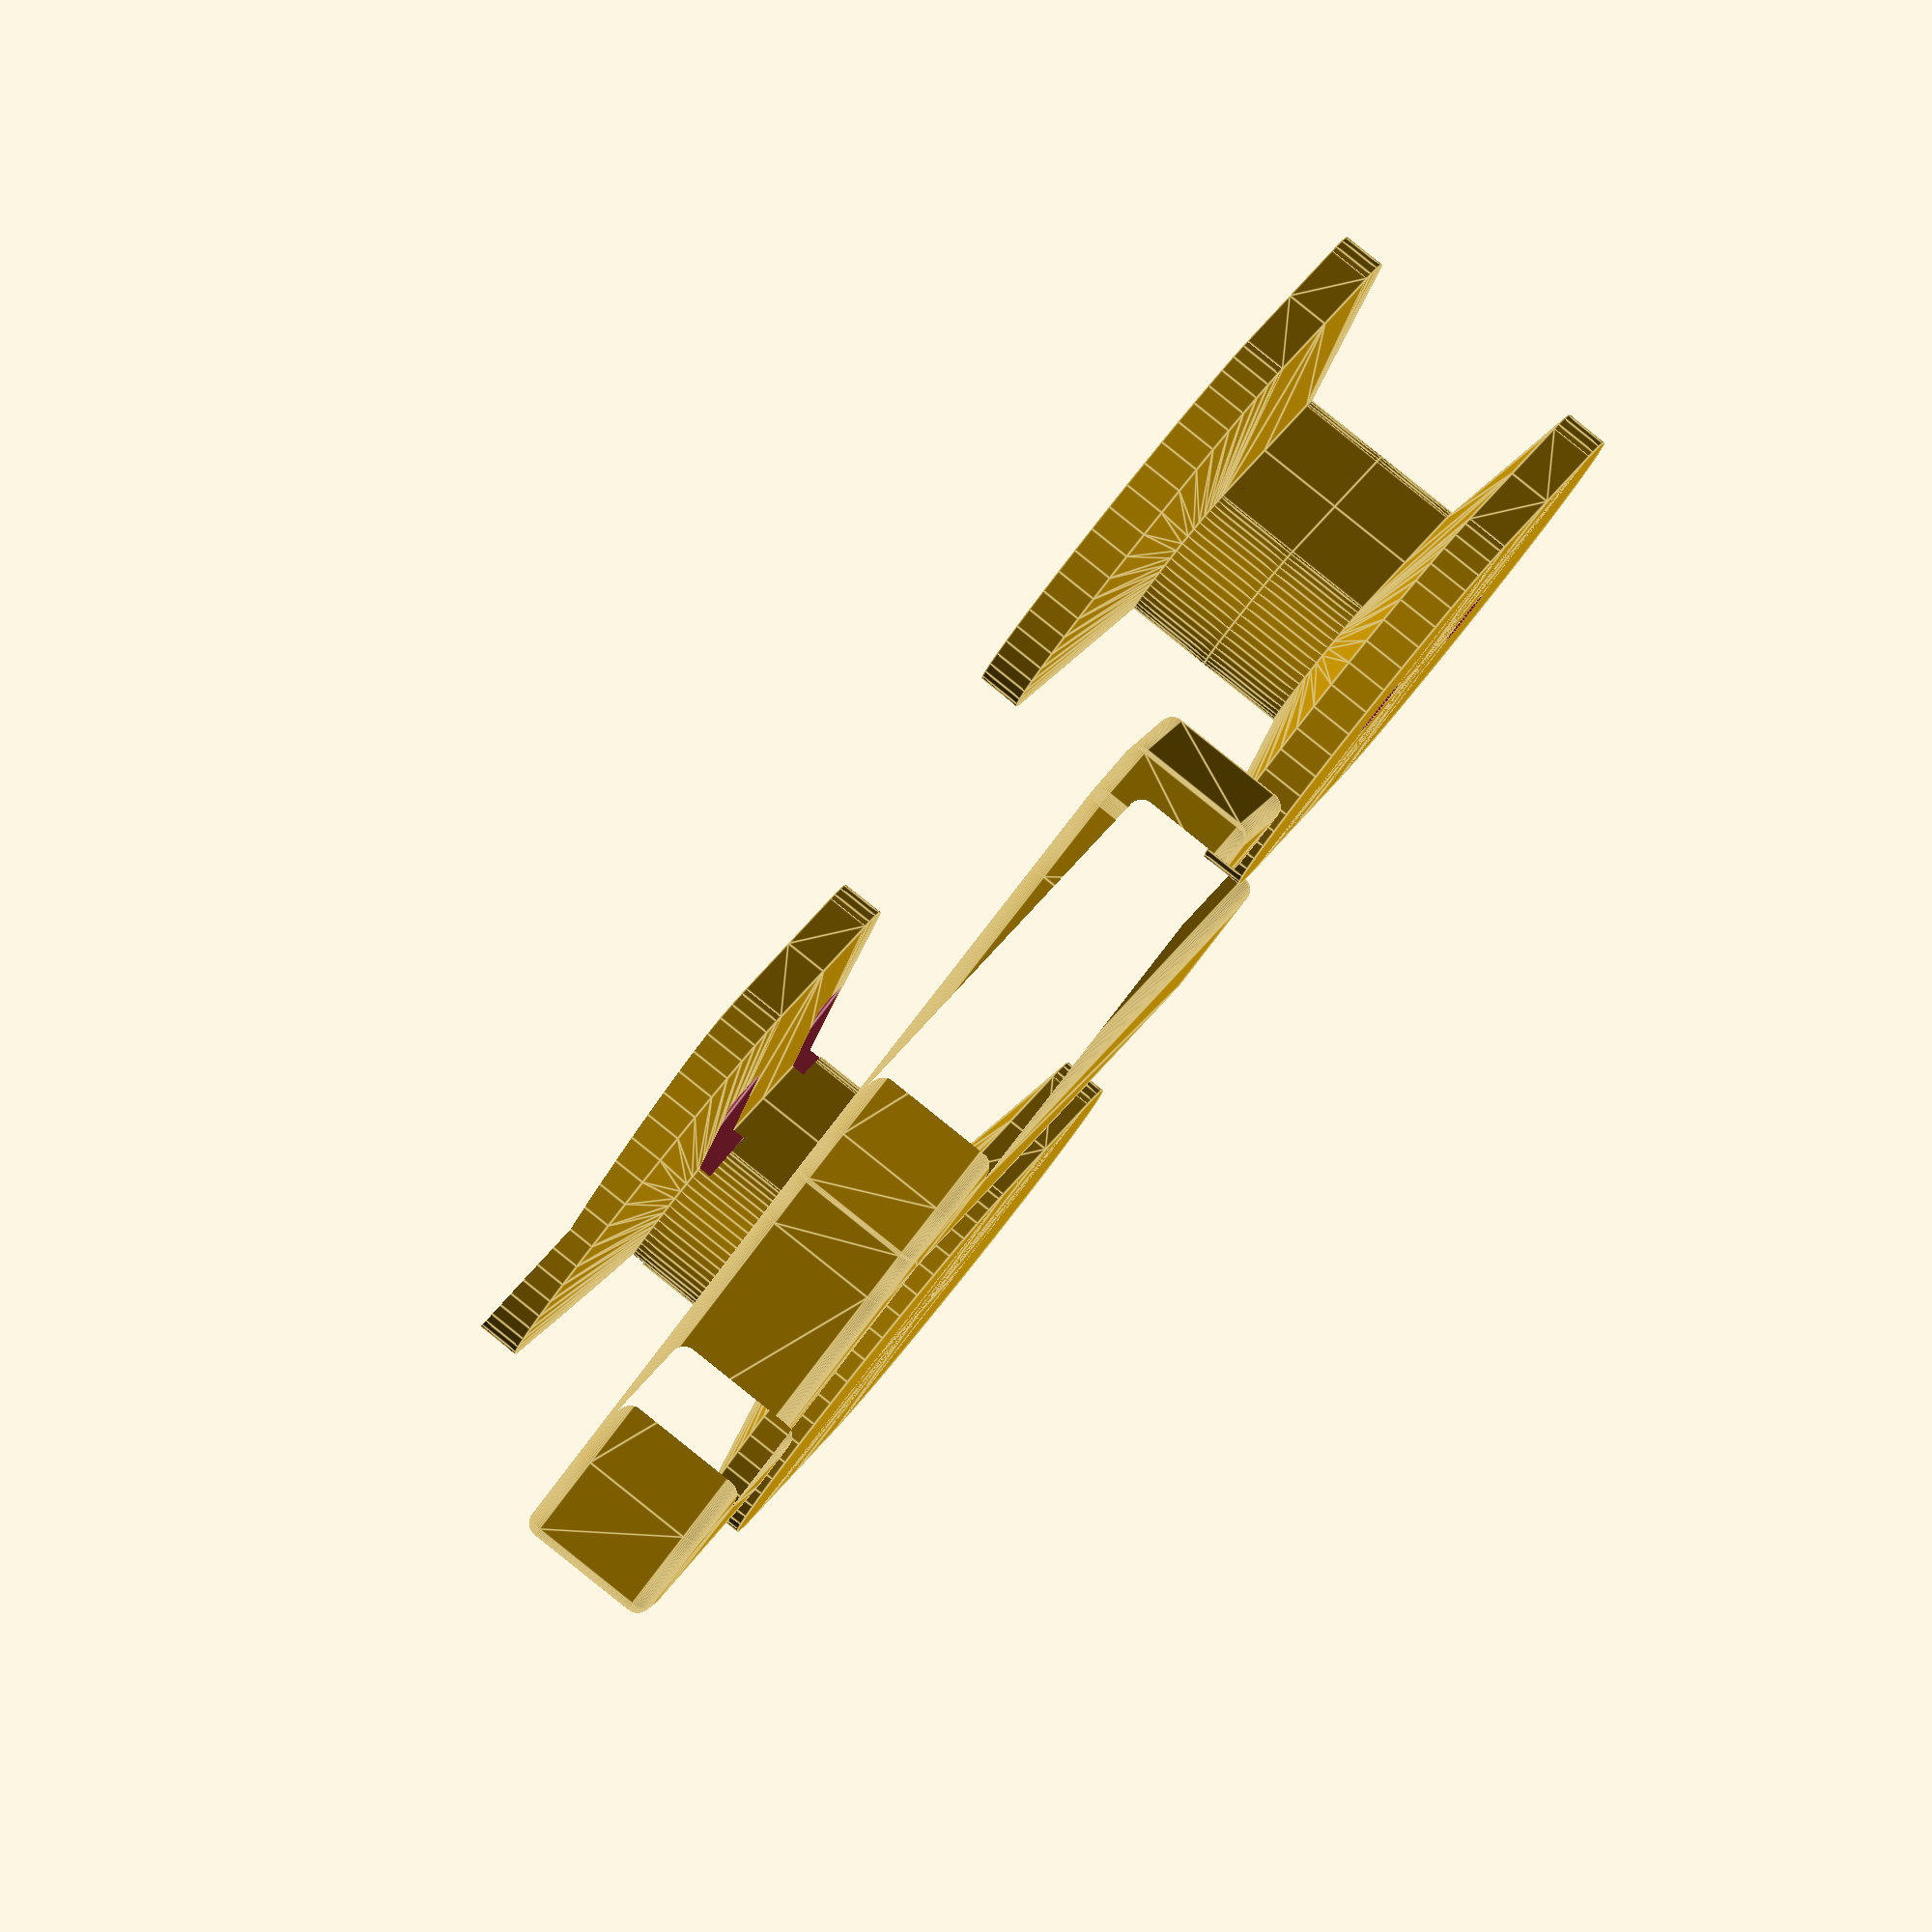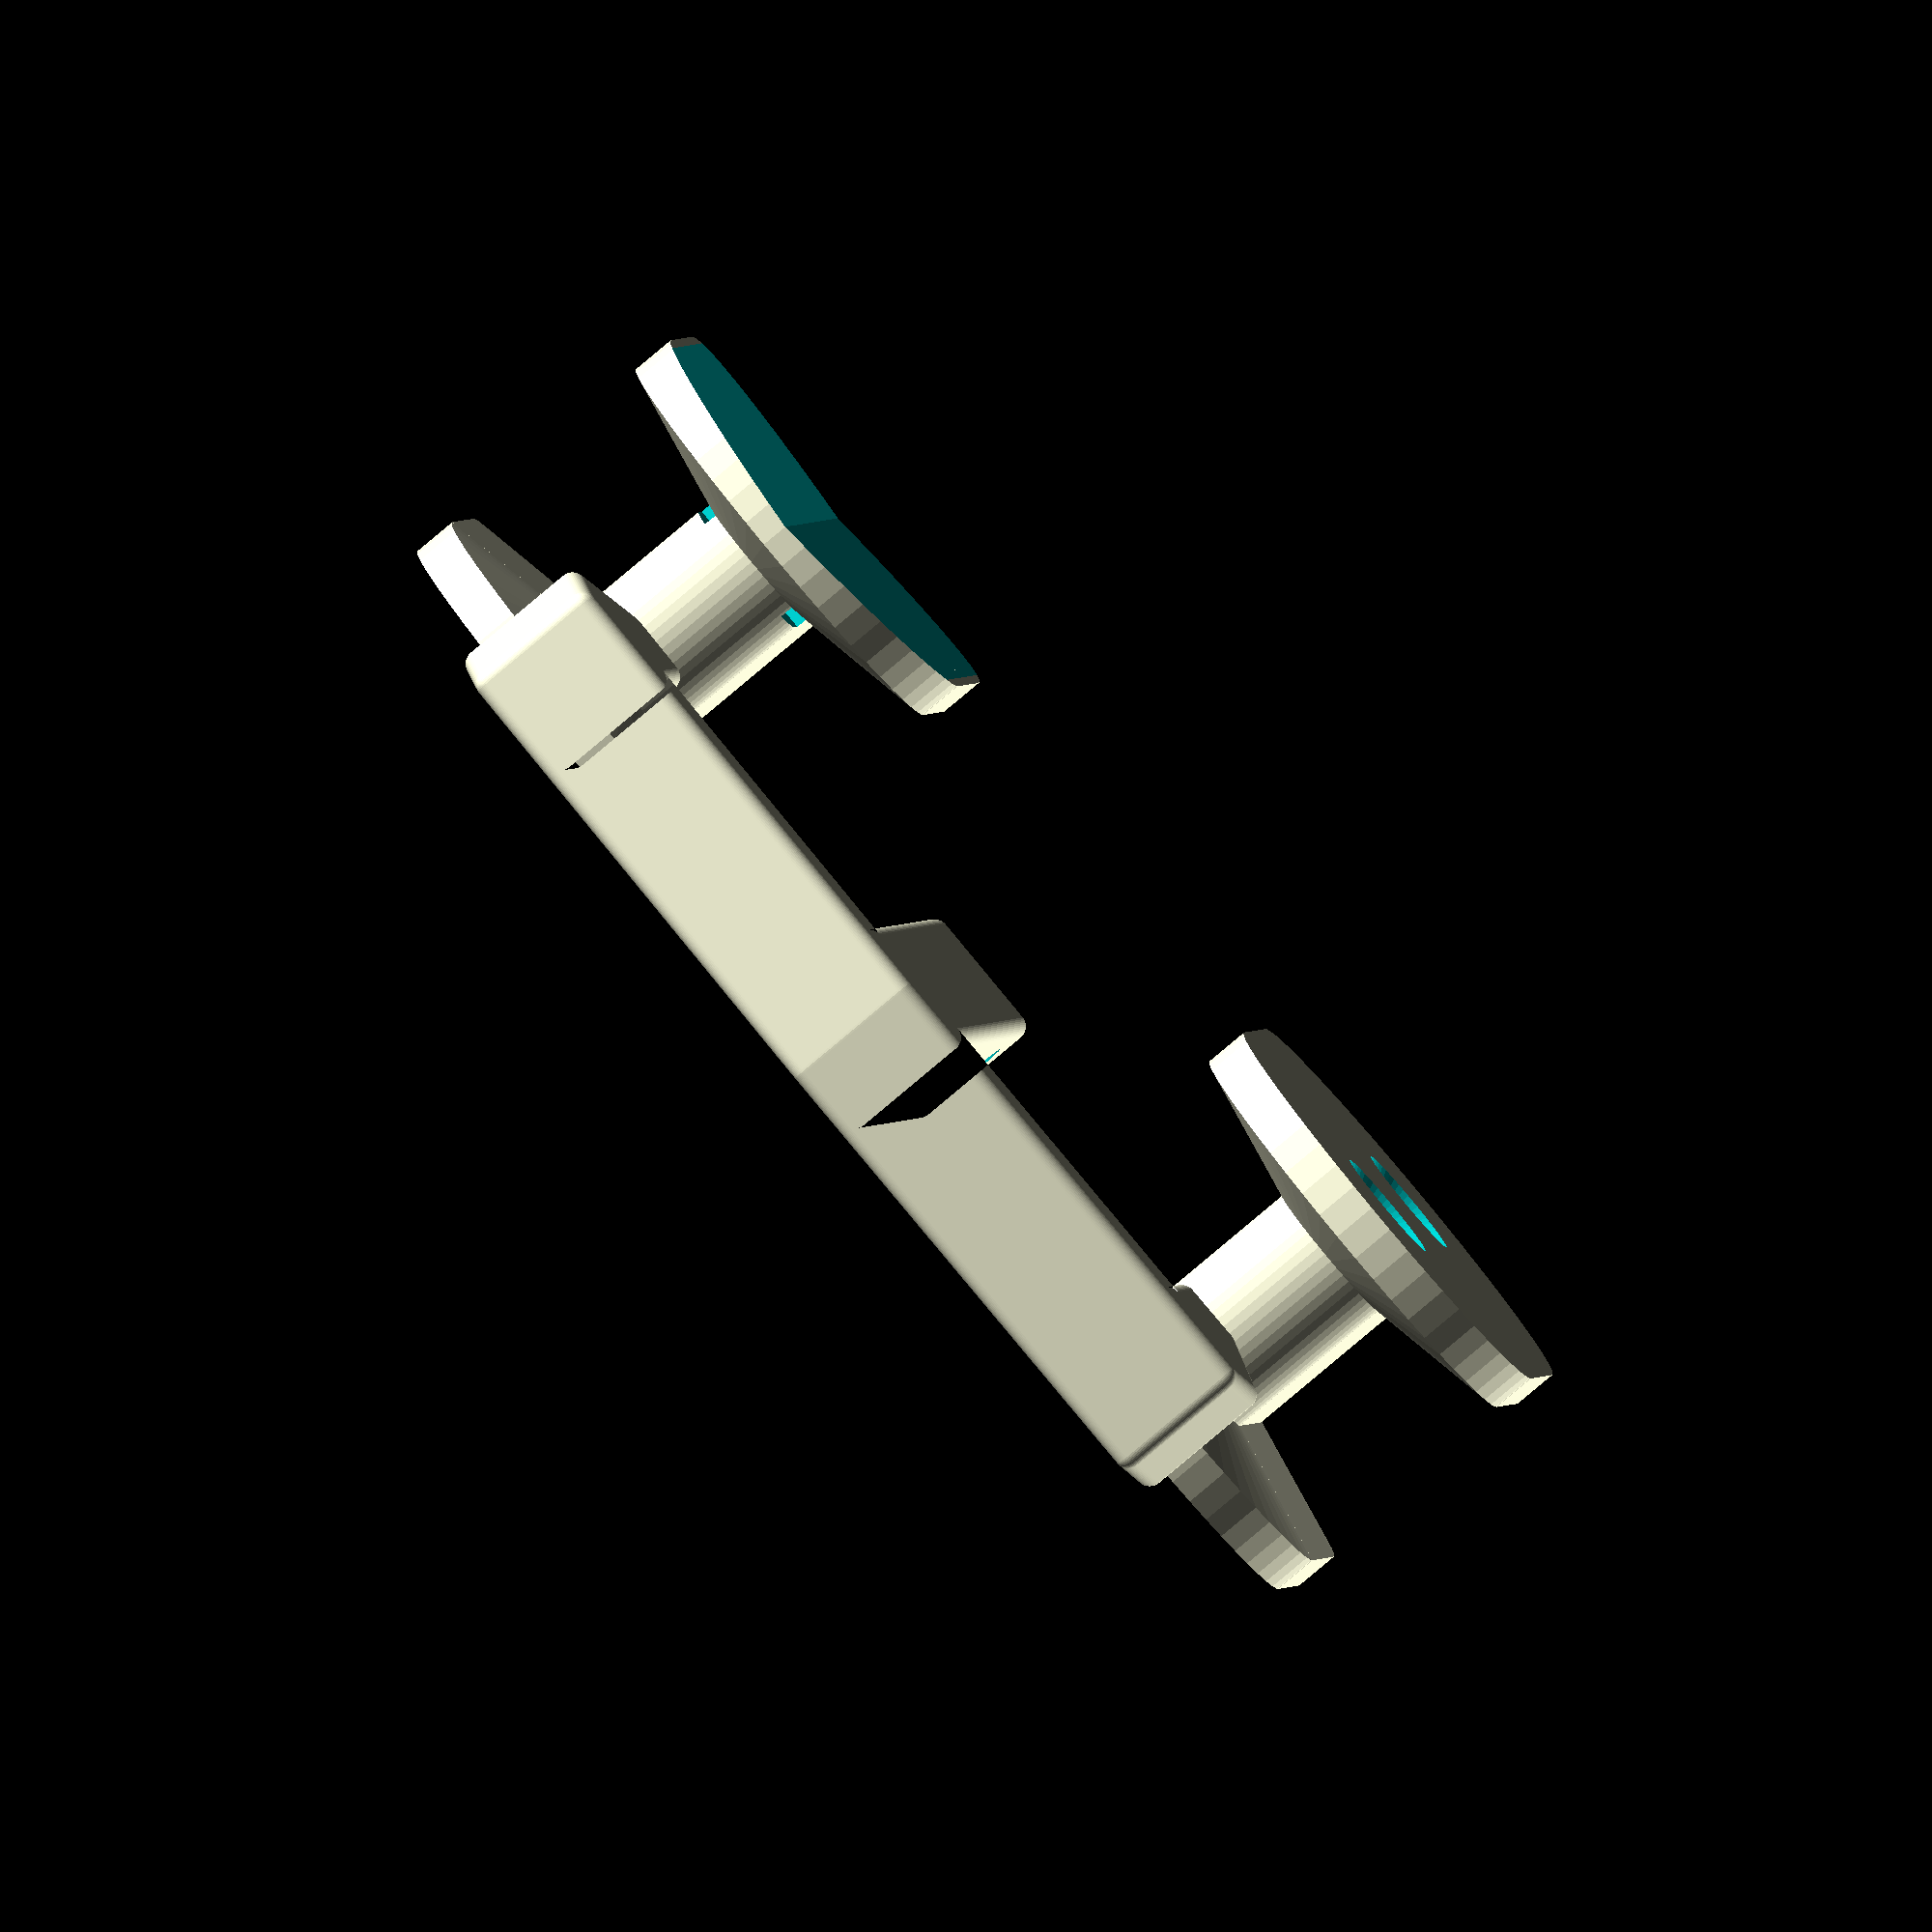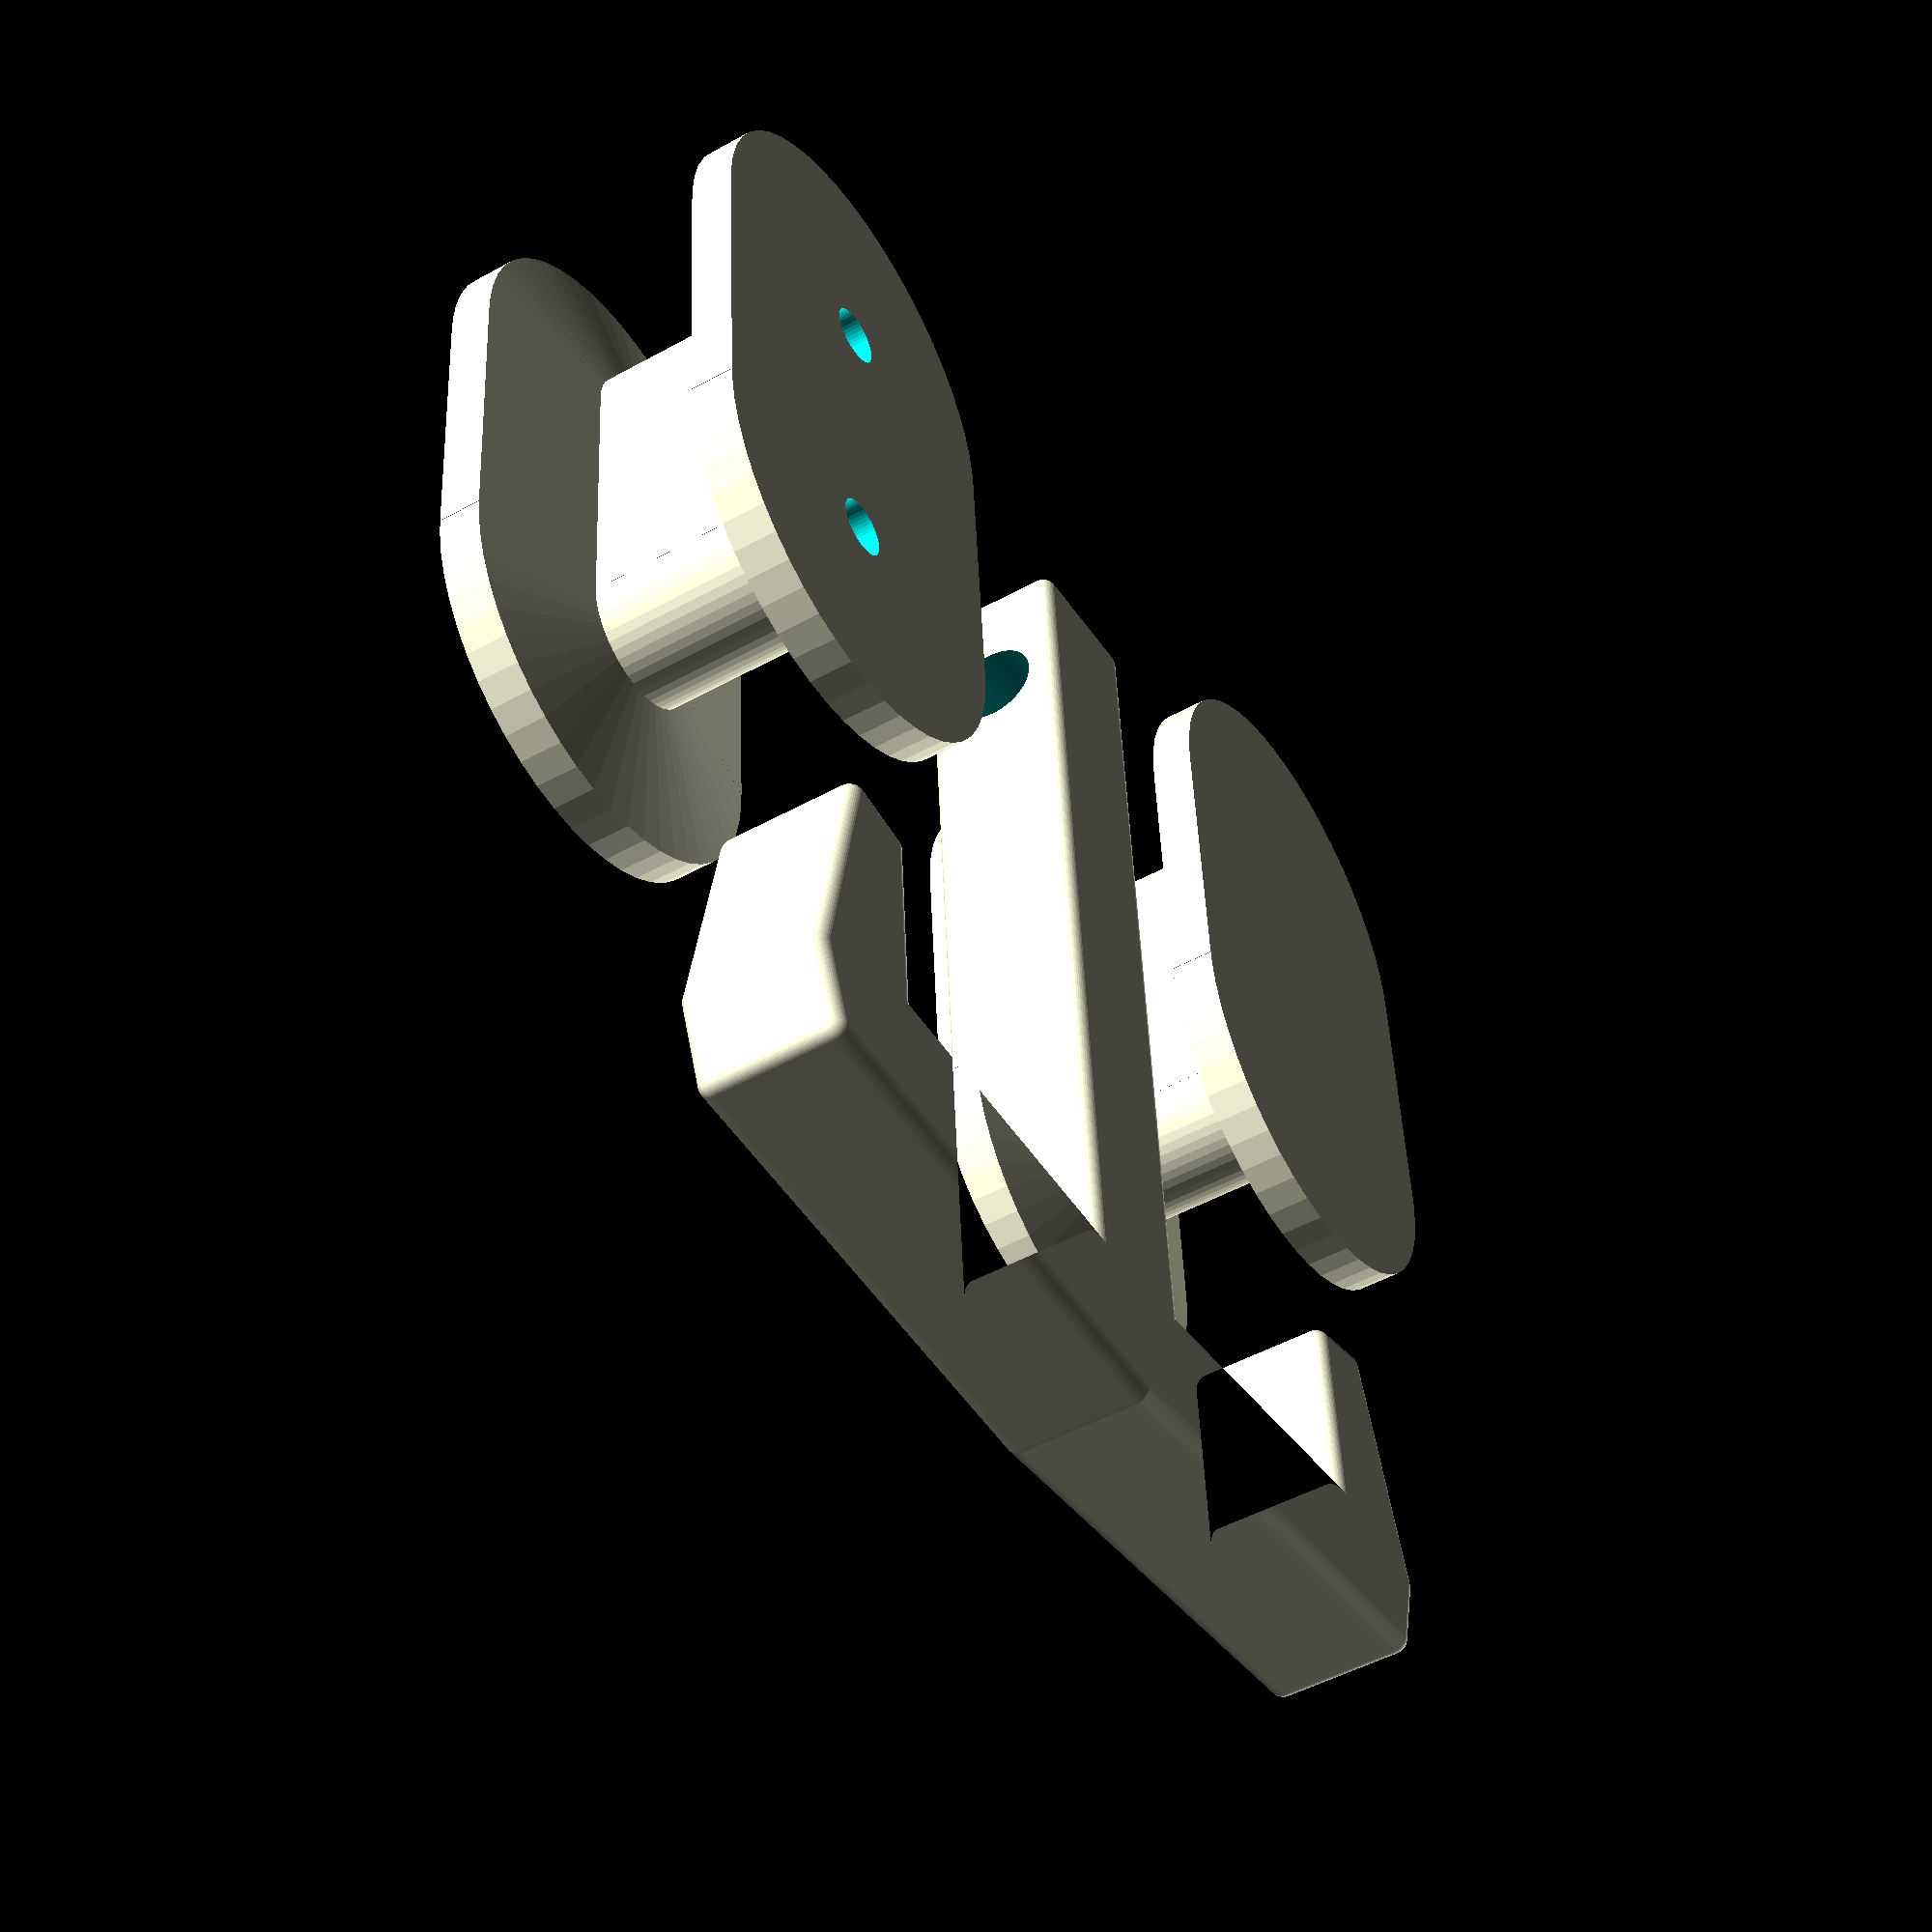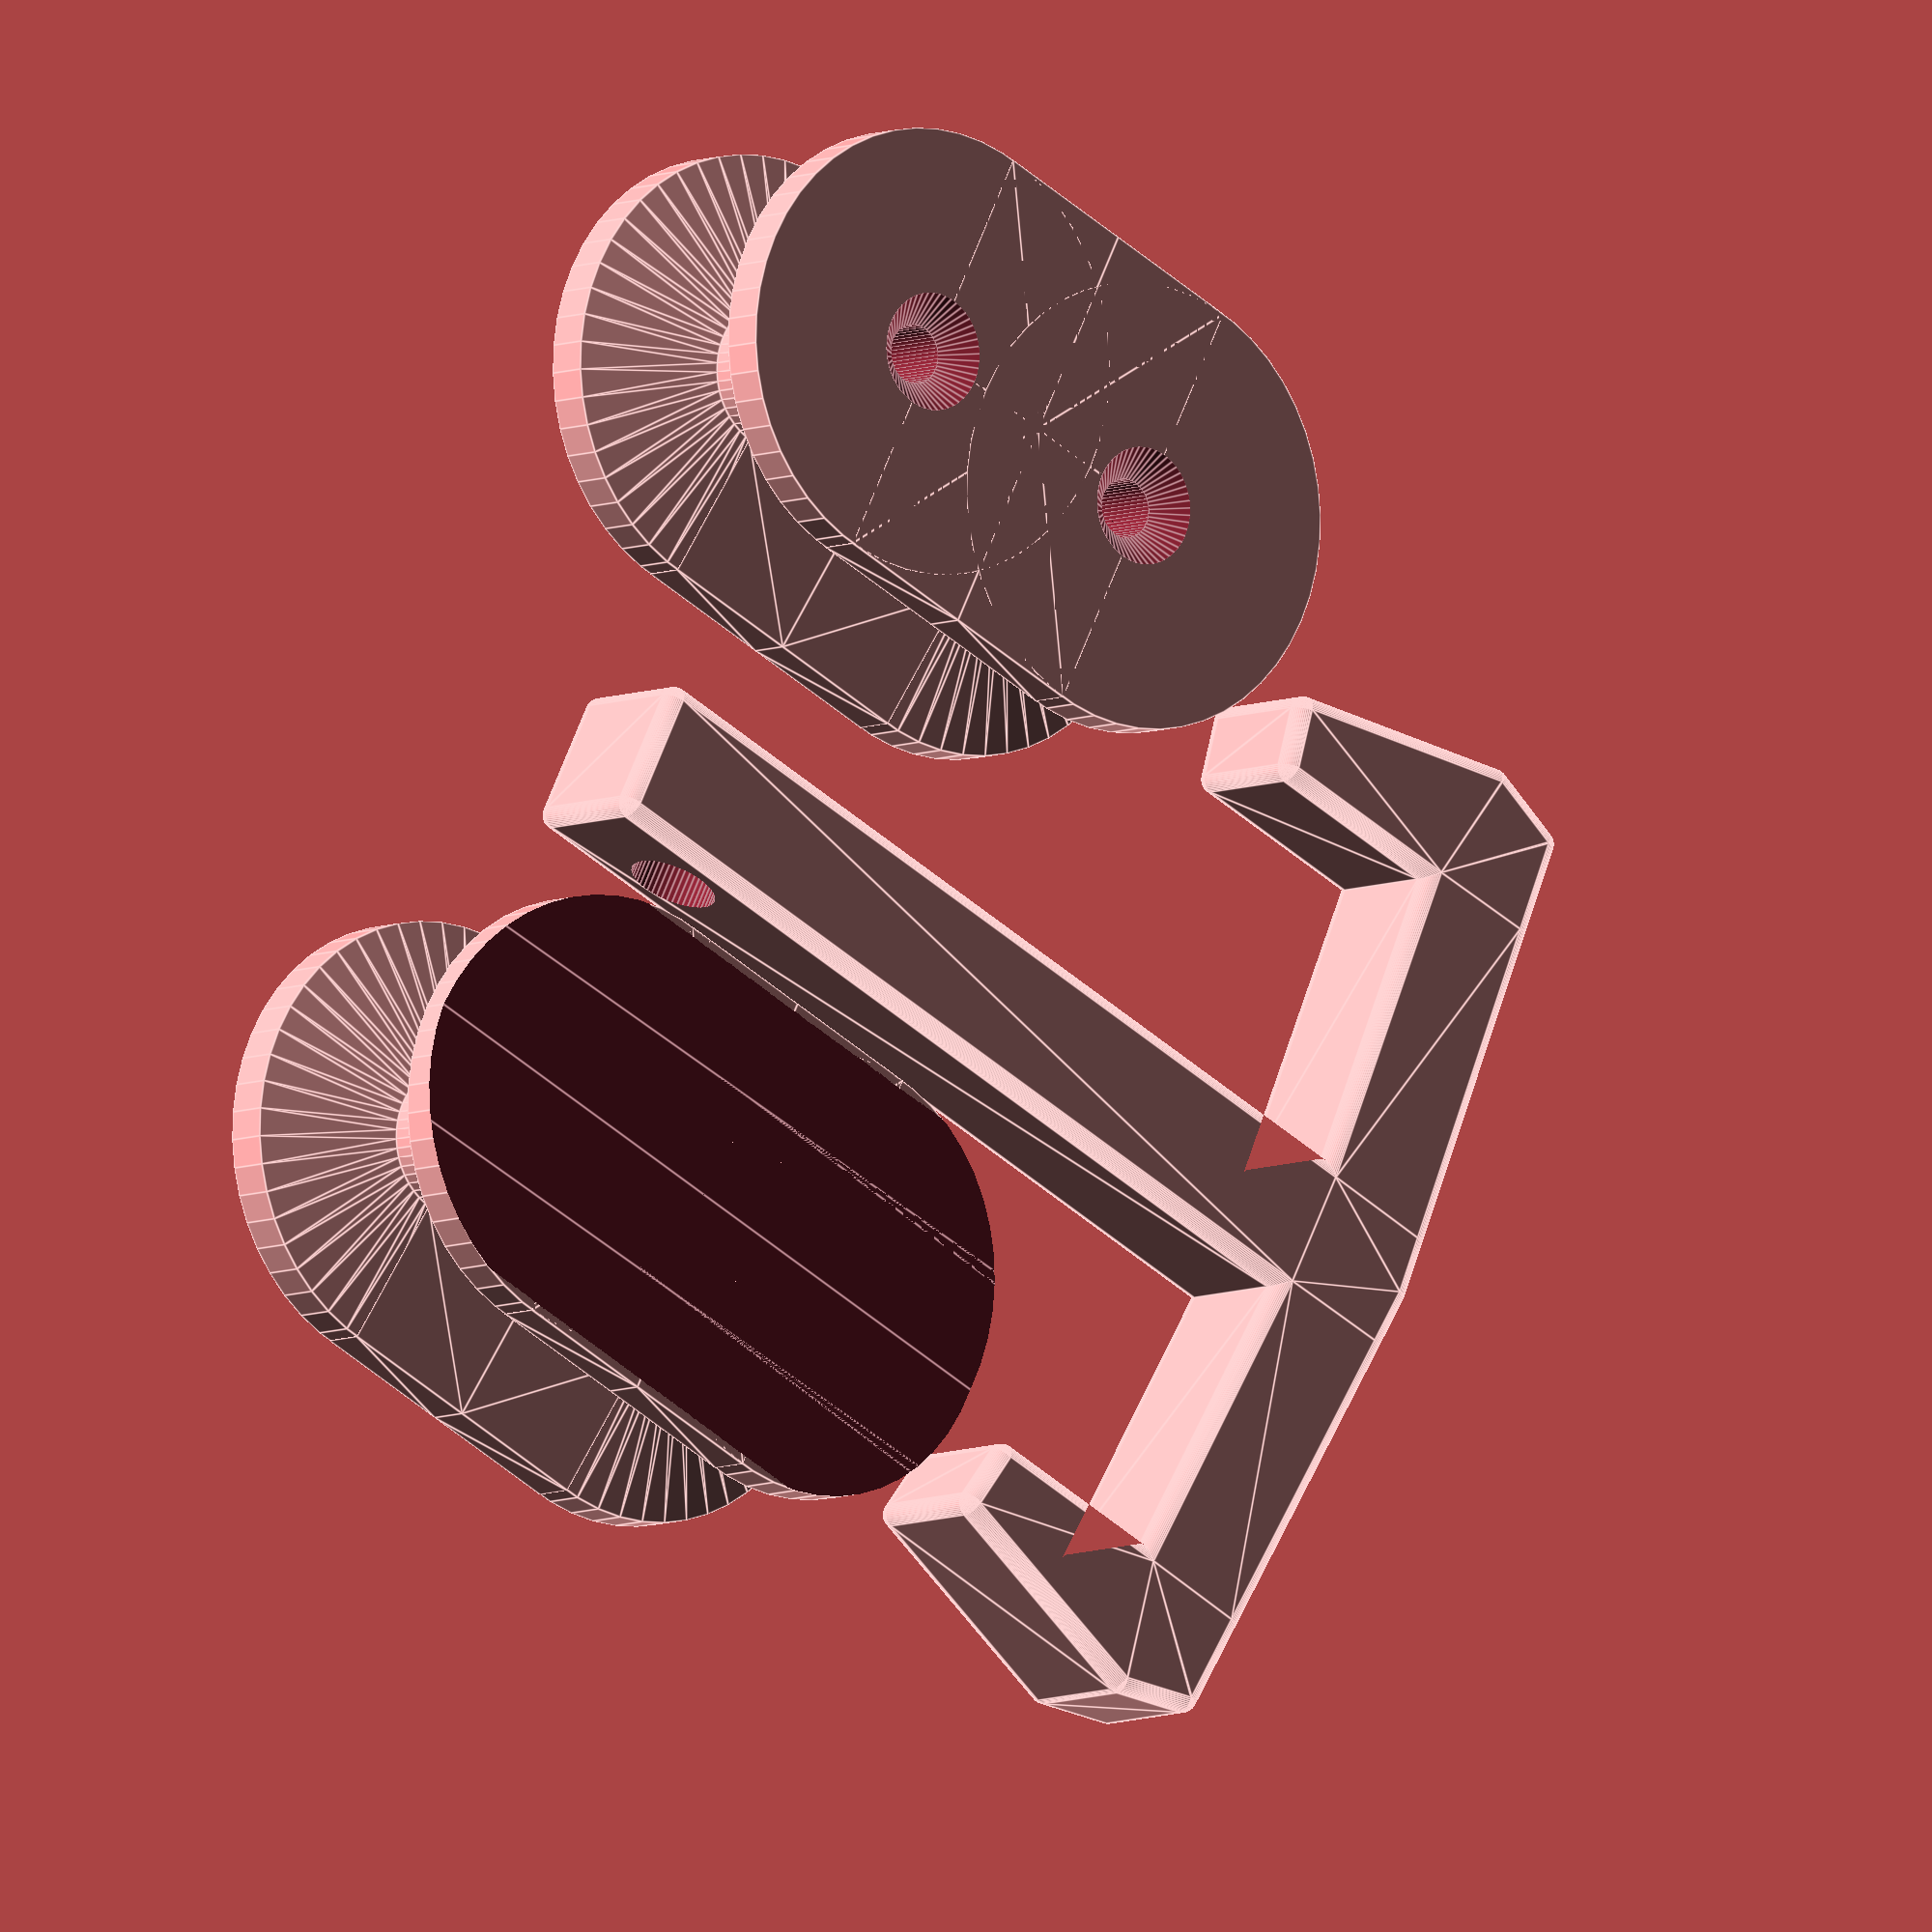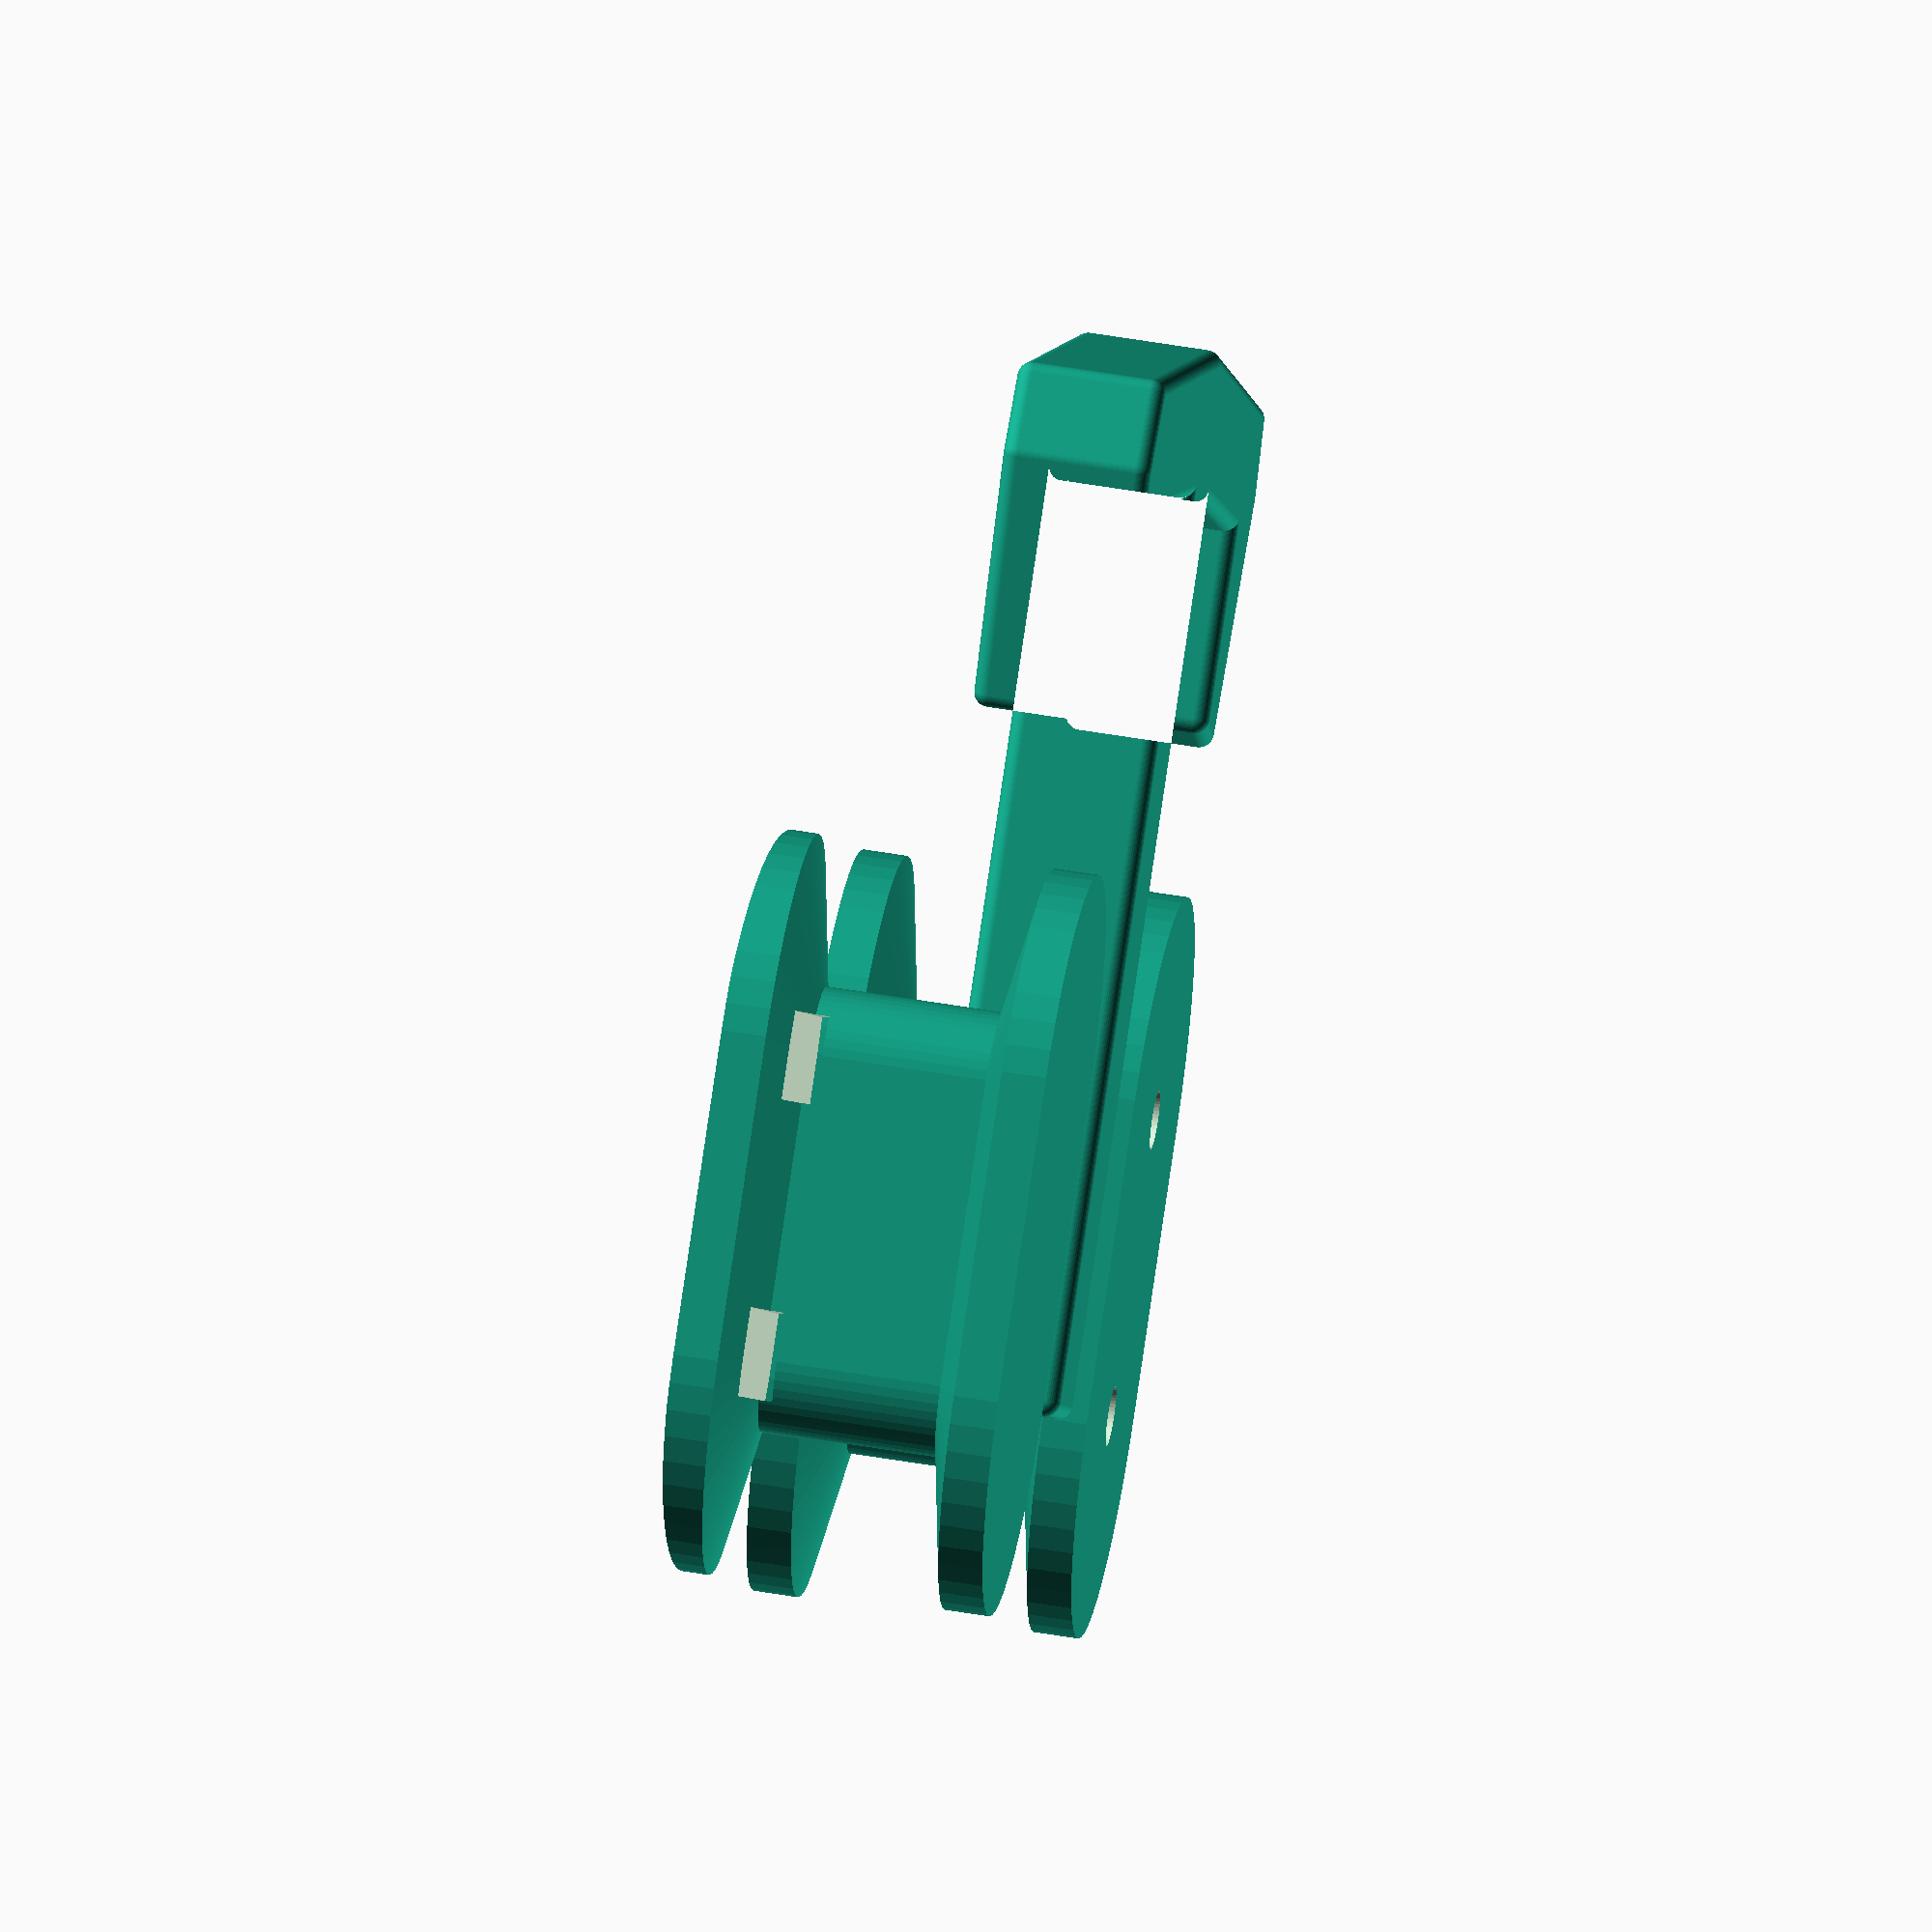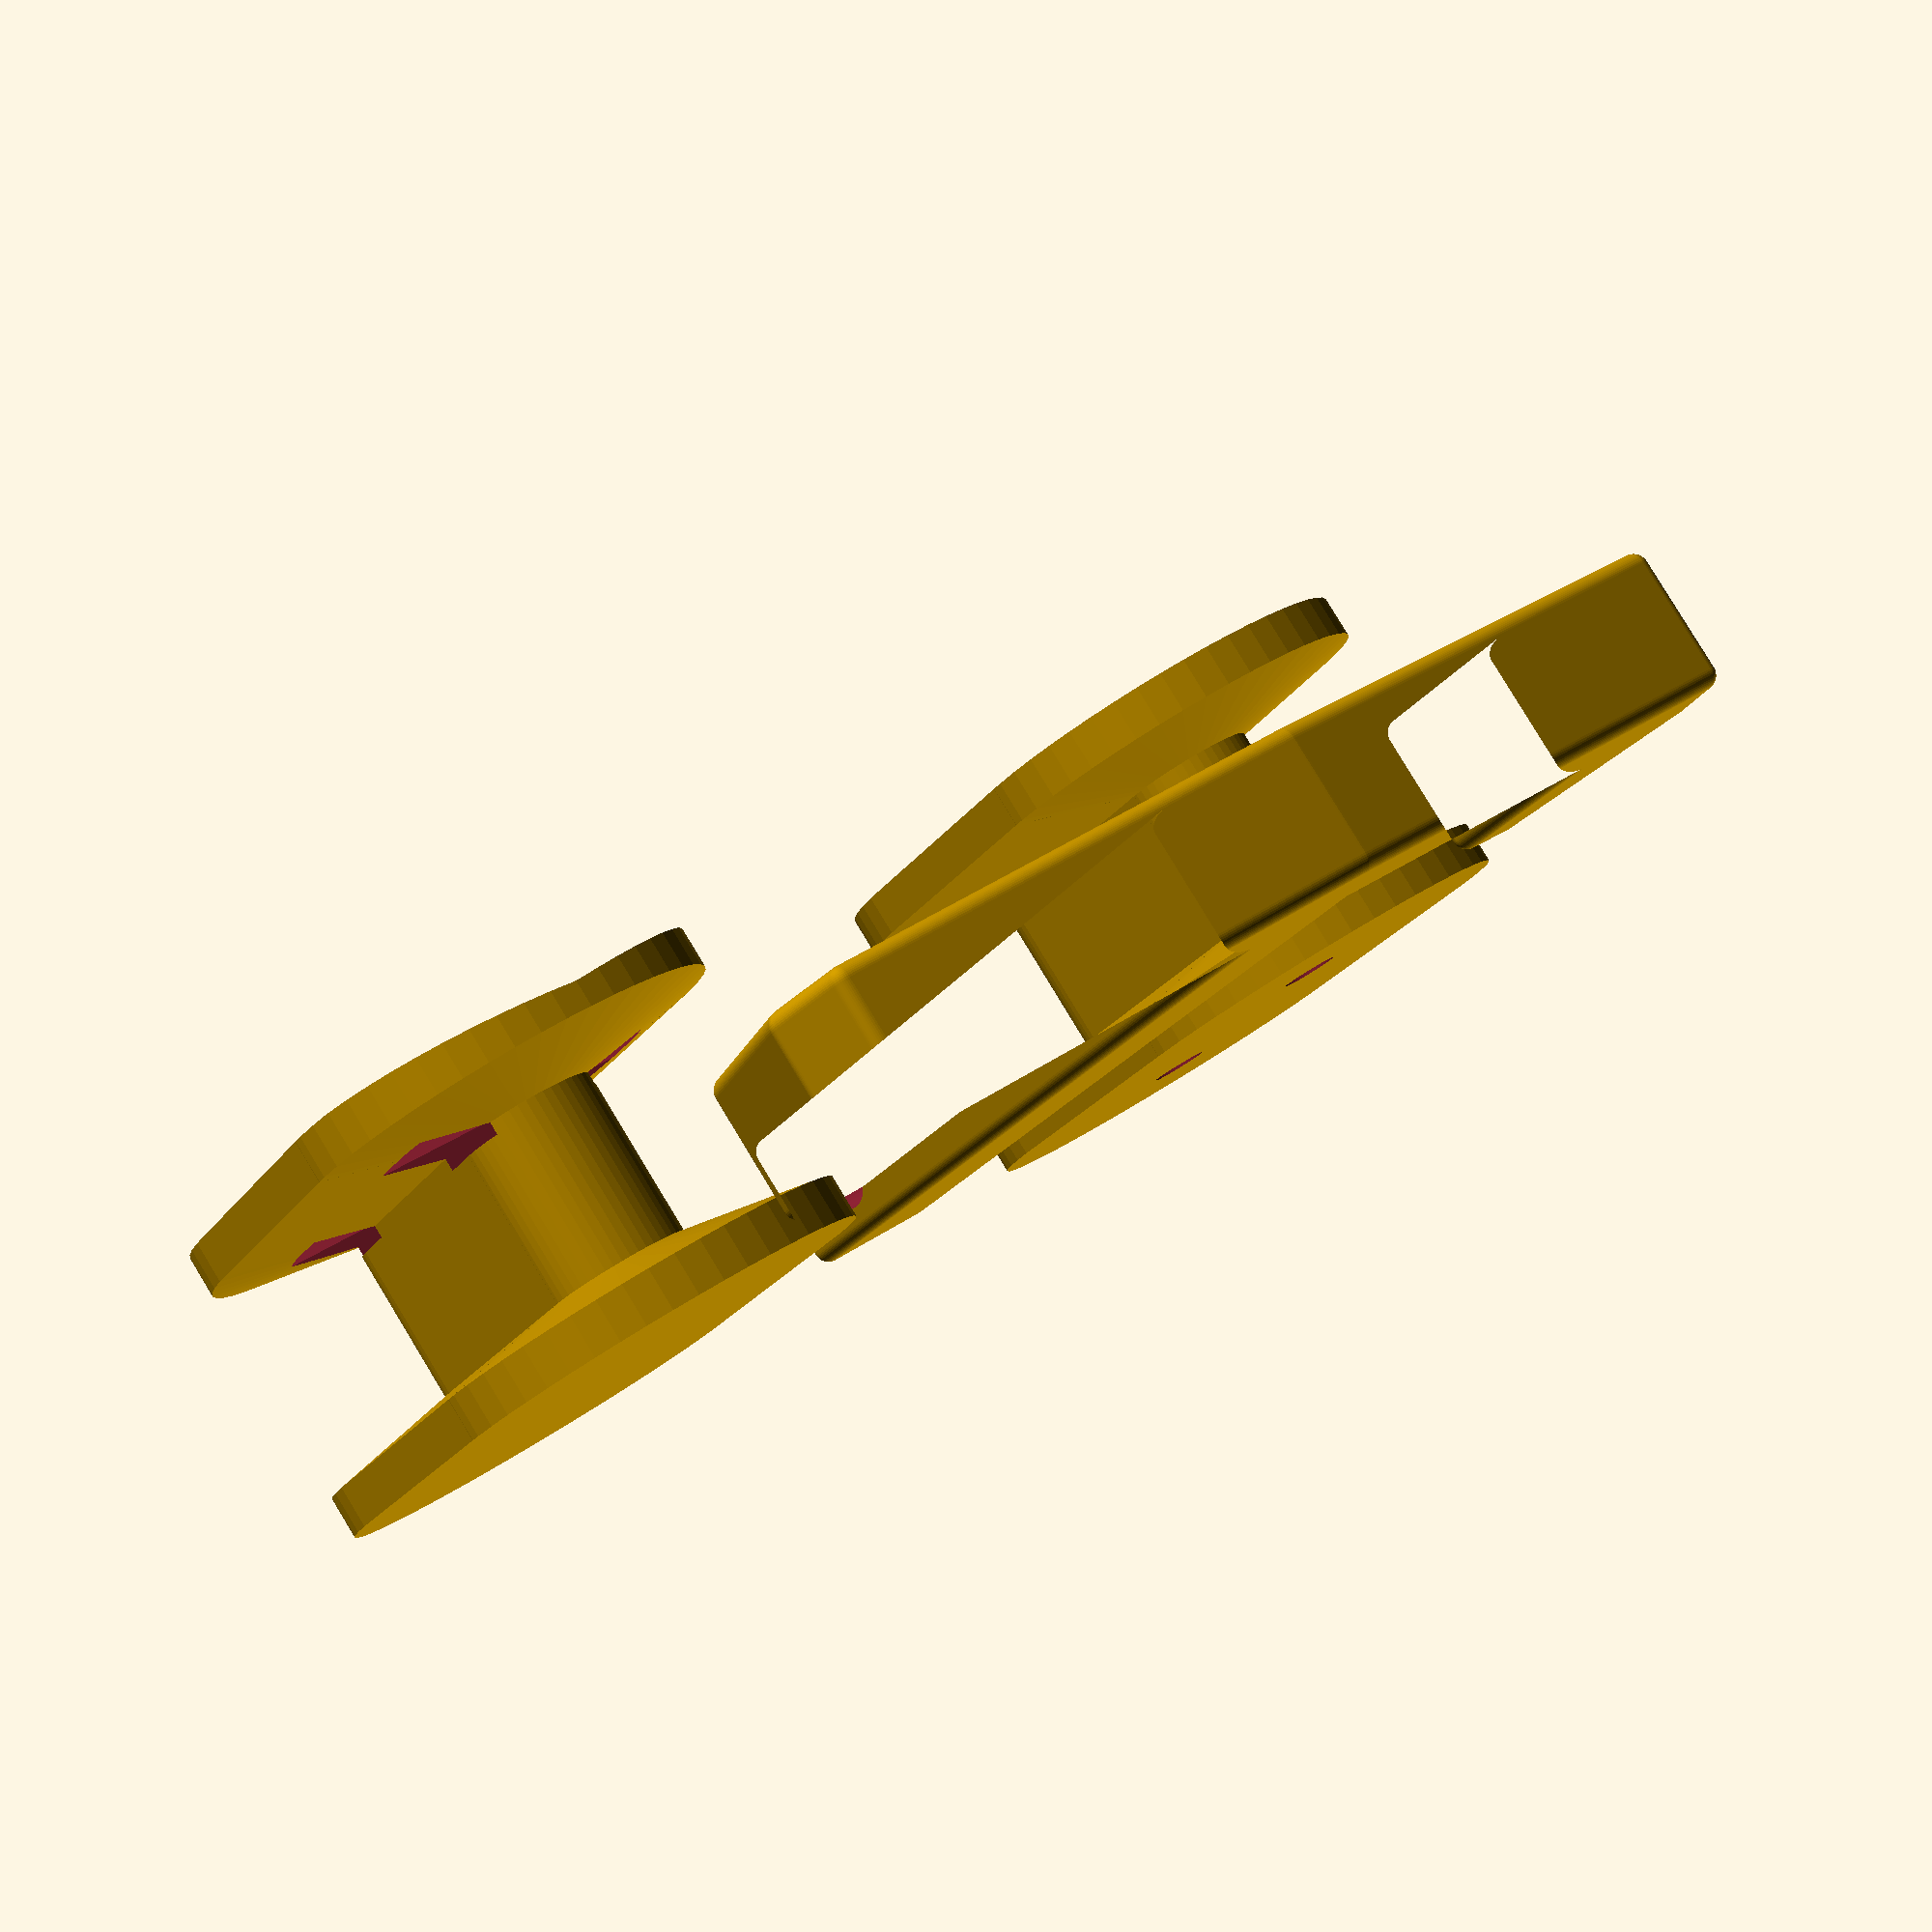
<openscad>
// Thingies, that can grab eachother, for use in the carport.

// Three parts are provided:
// * An anchor, which is mounted to a wire.
// * A "grabber" which is mounted to a flat surface
// * Another grabber, which is mounted to a type2 connector

anchor_thickness = 8;
anchor_width = 70;
anchor_length = 70;
anchor_arm_width = 8;
anchor_wire_diameter = 6;
anchor_wire_hole_offset = 5; // From edge of hole to end of anchor.

surface_pivot_length = 30;
surface_pivot_height = 12;
surface_pivot_thickness = 10;
surface_pivot_keel_diameter = 30;
surface_pivot_keel_thickness_surface = 3;
surface_pivot_keel_thickness_slope = 2;

screw_hole_diameter = 4;
screw_counter_sunk_diameter = 8;
// screw_counter_sunk_angle = 45; Always assumed

// Calculated fields
screw_hole_radius = screw_hole_diameter / 2.0;
screw_counter_sunk_radius = screw_counter_sunk_diameter / 2.0;

handle_hole_width = 6;
handle_hole_height = 1.8;
handle_hole_end_offset = 2;
handle_shape_fit_thickness = 1.2;

pad = 0.05;
$fn = 50;

module half_anchor() {
    // cube([anchor_length, anchor_width, anchor_thickness], center = true);
    linear_extrude(height = anchor_thickness) {
        polygon( points=[
                [0,0],
                [anchor_length,0],
                [anchor_length-anchor_arm_width*0.35, anchor_width/2-anchor_arm_width*0.2],
                [anchor_length - anchor_arm_width, anchor_width/2],
                [anchor_length - anchor_arm_width*3, anchor_width/2-anchor_arm_width/2],
                [anchor_length - anchor_arm_width*2.9, anchor_width/2-anchor_arm_width],
                [anchor_length - anchor_arm_width*1.2, anchor_width/2-anchor_arm_width],
                [anchor_length - anchor_arm_width, anchor_arm_width/2],
                [0, anchor_arm_width/2],

            ] );
    }
}

module anchor() {
    difference() {
        minkowski() {
            translate([0,0,-anchor_thickness/2]) {
                half_anchor();
                mirror([0,1,0]) half_anchor();
            }
            sphere(1);
        }
        // hole for wire
        translate([anchor_wire_diameter/2+anchor_wire_hole_offset,0,0])
        rotate([90,0,0])
        cylinder(r = anchor_wire_diameter / 2, h = anchor_arm_width * 2, center = true);
    }
}


// Make a simple screwhole
module screw_hole() {
    translate([0,0,-screw_counter_sunk_radius/2.0]) {
        translate([0,0,-screw_counter_sunk_radius/2.0])
        cylinder(r1 = 0, r2 = screw_counter_sunk_radius, h = screw_counter_sunk_radius);
    
        translate([0,0,-1000])
        cylinder(r = screw_hole_radius, h = 1000);
    }
}


module keel_part() {
    // And, a linear extrude. There is probably an easier way to do this.
    rotate([0,90,0])
    linear_extrude(height = (surface_pivot_length - surface_pivot_thickness)/2) {
        polygon( points = [
                [0,0],
                [0,surface_pivot_thickness / 2],
                [surface_pivot_keel_thickness_slope, surface_pivot_keel_diameter/2],
                [surface_pivot_keel_thickness_slope+surface_pivot_keel_thickness_surface, surface_pivot_keel_diameter/2],
                [surface_pivot_keel_thickness_slope+surface_pivot_keel_thickness_surface, 0]
            ] );
    }
}

module surface_pivot_end() {
    translate([-(surface_pivot_length - surface_pivot_thickness)/2,0,-surface_pivot_height/2]) {
        // The round stuff.
        cylinder(r = surface_pivot_thickness / 2, h = surface_pivot_height/2);
        translate([0,0,-surface_pivot_keel_thickness_slope])
        cylinder(r2 = surface_pivot_thickness / 2, r1 = surface_pivot_keel_diameter / 2,
            h = surface_pivot_keel_thickness_slope);
        translate([0,0,-surface_pivot_keel_thickness_slope-surface_pivot_keel_thickness_surface])
        cylinder(r = surface_pivot_keel_diameter / 2,
            h = surface_pivot_keel_thickness_surface); 
        // The non-round stuff
        translate([surface_pivot_thickness/2,0,surface_pivot_height/4])
        cube([(surface_pivot_length - surface_pivot_thickness)/2, surface_pivot_thickness, surface_pivot_height/2], center = true);
        keel_part();
        mirror([0,1,0]) keel_part();
    }
}

module surface_pivot_end_full() {
    difference() {
        union() {
            surface_pivot_end();
            mirror([0,0,1]) surface_pivot_end();
        }
        // Substract a screw hole
        translate([-(surface_pivot_length-surface_pivot_thickness)/2,0,surface_pivot_height/2+surface_pivot_keel_thickness_surface+surface_pivot_keel_thickness_slope+pad])
        screw_hole();
    }
}

module surface_pivot() {
    surface_pivot_end_full();
    mirror([1,0,0]) surface_pivot_end_full();
}


module handle_pivot_end() {
    surface_pivot_end();
}

module handle_pivot_end_full() {
    // Substract for shape of handle
    difference() {
    
        // foot with hole
        difference() {
            union() {
                handle_pivot_end();
                mirror([0,0,1]) handle_pivot_end();
            }
            // Room for hole
            translate([handle_hole_width/2 -(surface_pivot_length)/2 + handle_hole_end_offset,
                    0,
                    -surface_pivot_height/2])
            cube([handle_hole_width, 1000, handle_hole_height], center = true);
        }

        // Shape of handle
        translate([
                500,
                0,
                handle_shape_fit_thickness
                - surface_pivot_height/2
                - surface_pivot_keel_thickness_surface
                - surface_pivot_keel_thickness_slope
                - pad ])
        rotate([270,0,90])
        linear_extrude( height = 1000 ) {
            polygon( points = [
                    [0,0],
                    [surface_pivot_keel_diameter/2, handle_shape_fit_thickness],
                    [-surface_pivot_keel_diameter/2, handle_shape_fit_thickness],
                ]);
        }

        
    }
        
}

module handle_pivot() {
    handle_pivot_end_full();
    mirror([1,0,0]) handle_pivot_end_full();
}


// Surface pivot
if (true) {
    translate([10,30,surface_pivot_height/2+surface_pivot_keel_thickness_surface+surface_pivot_keel_thickness_slope])
    surface_pivot();
}


// Handle pivot - if ever print, make round support towards handle
if (true) {
    translate([10,-30,surface_pivot_height/2+surface_pivot_keel_thickness_surface+surface_pivot_keel_thickness_slope])
    rotate([0,180,0])
    handle_pivot();
}


// Anchor
if (true) {
    translate([0,0,anchor_thickness/2+1])
    anchor();
}

</openscad>
<views>
elev=273.2 azim=296.9 roll=128.7 proj=o view=edges
elev=84.5 azim=96.3 roll=309.9 proj=o view=solid
elev=49.2 azim=94.2 roll=121.5 proj=p view=wireframe
elev=6.8 azim=26.9 roll=322.0 proj=o view=edges
elev=124.9 azim=33.9 roll=79.8 proj=o view=wireframe
elev=96.3 azim=59.9 roll=31.3 proj=p view=solid
</views>
